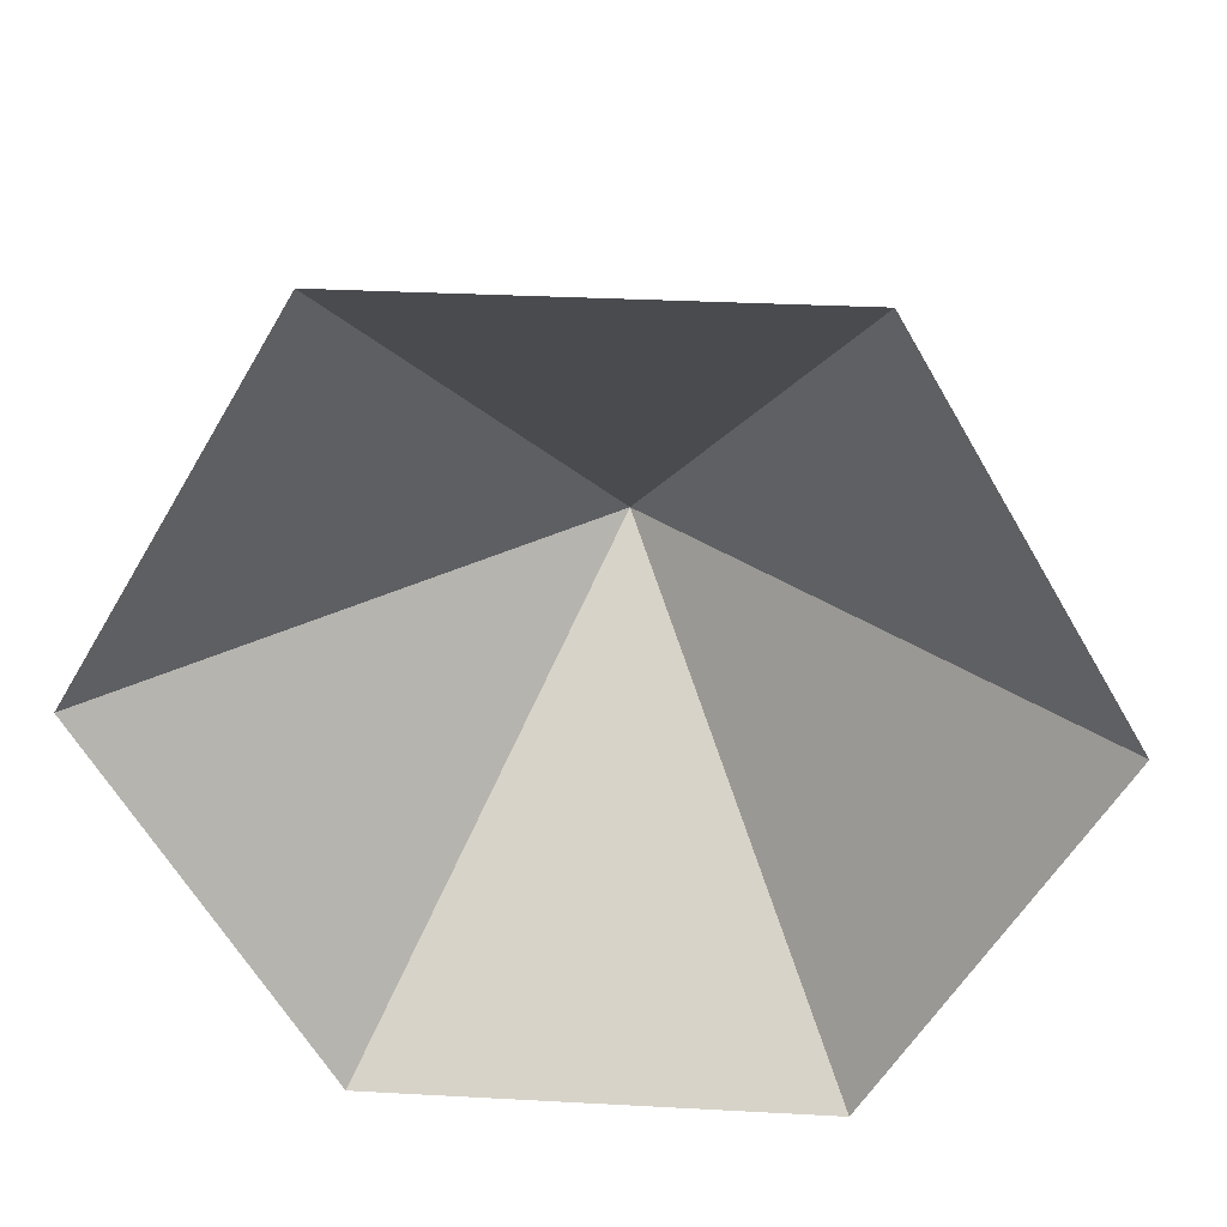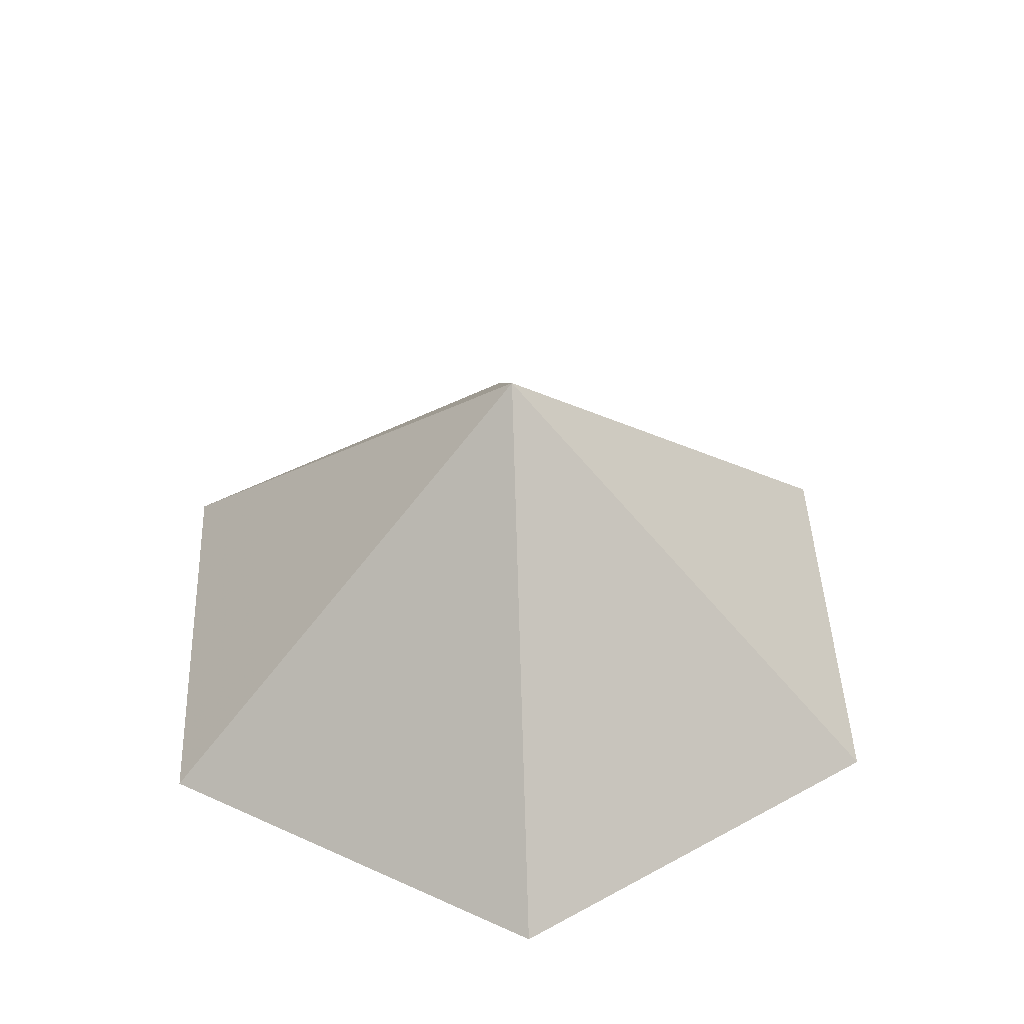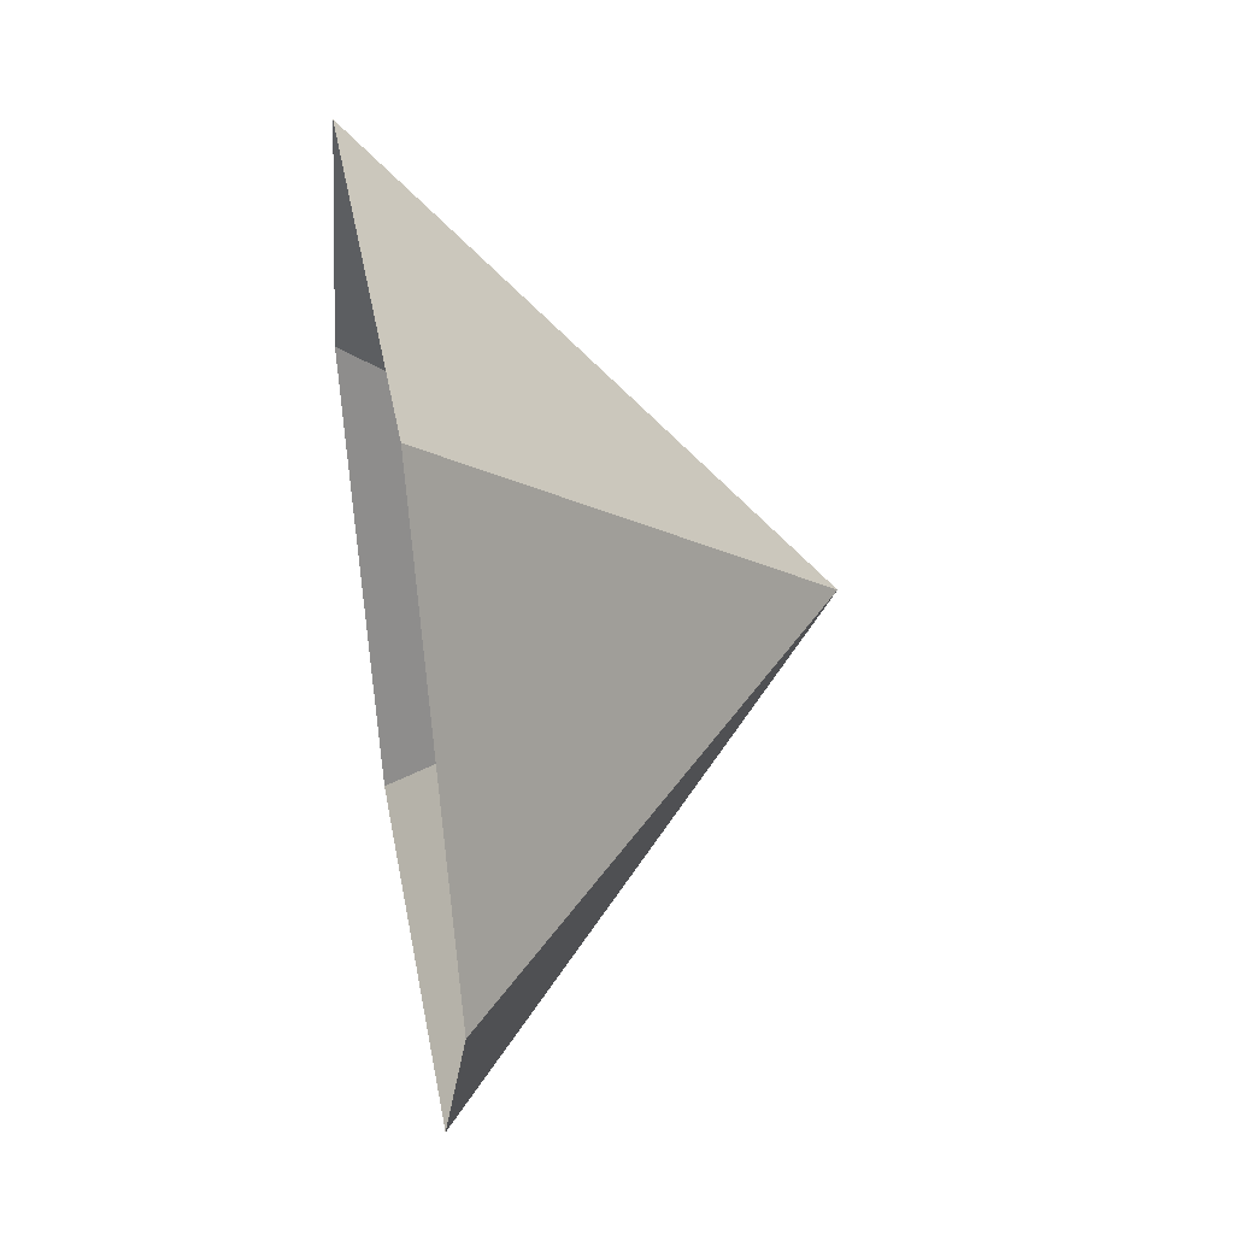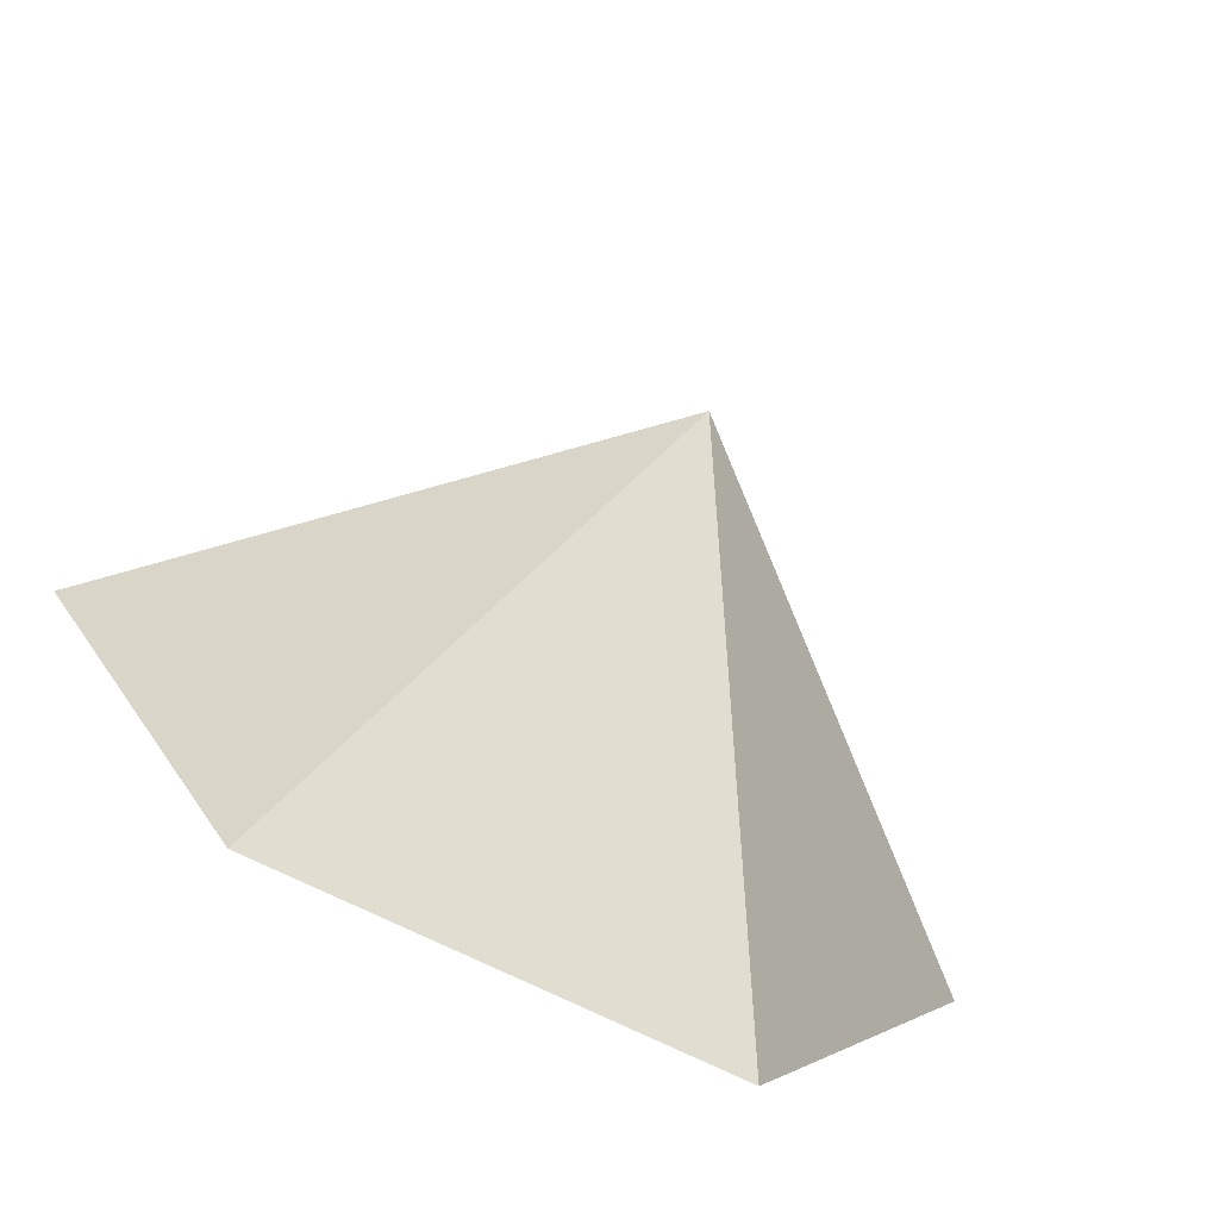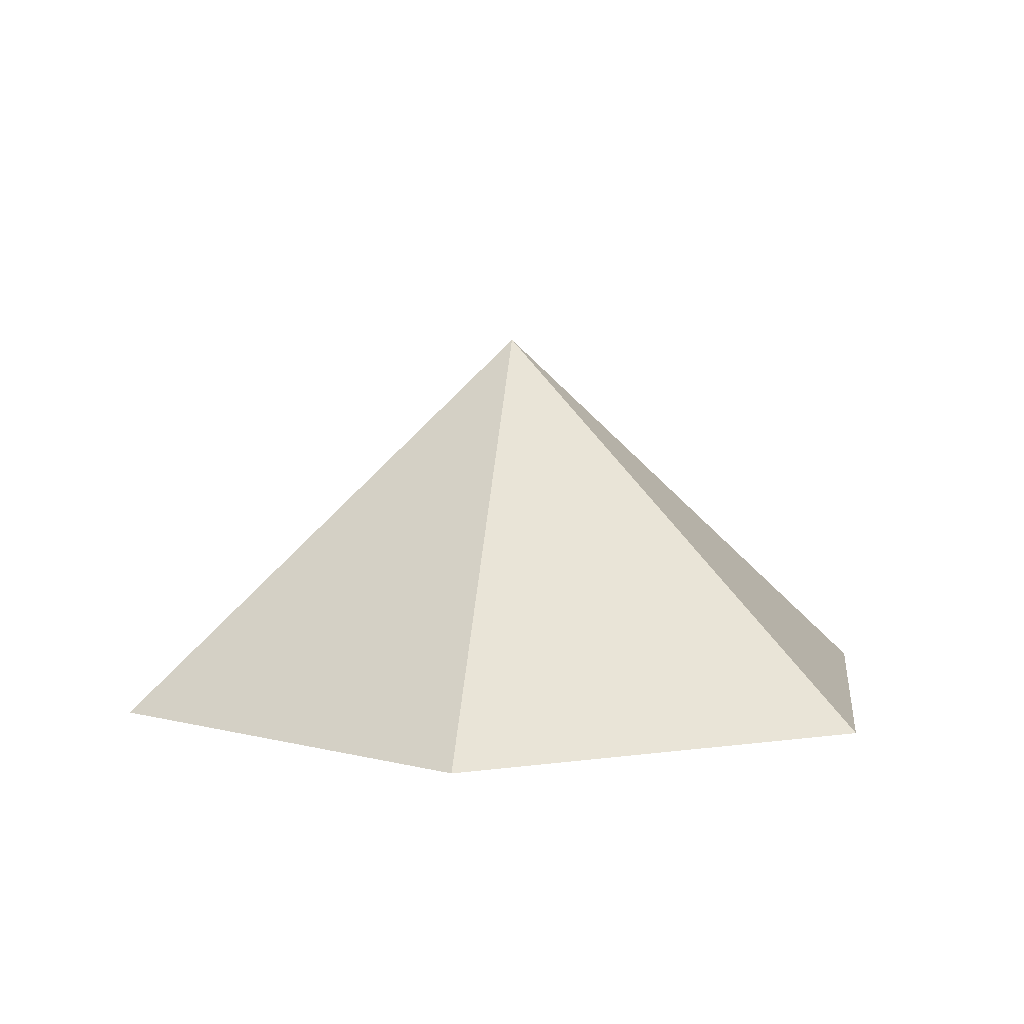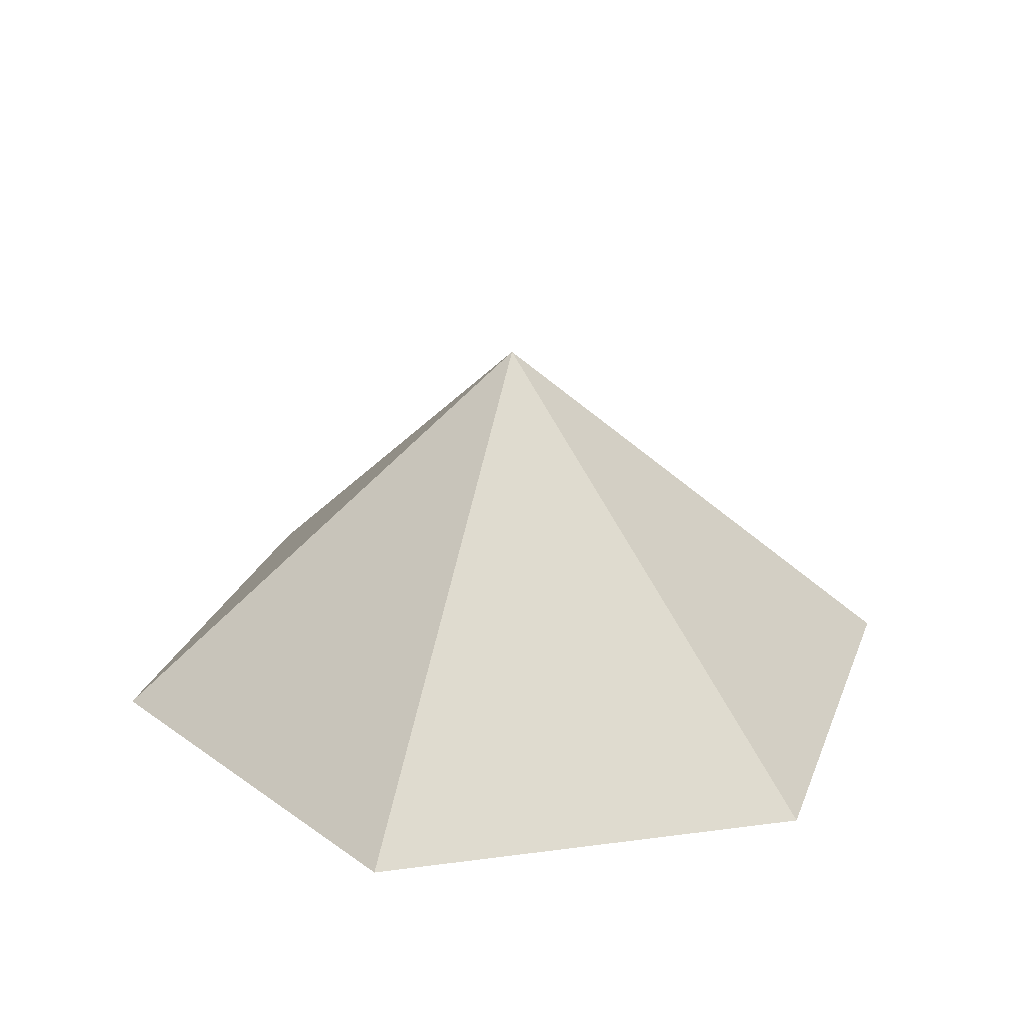
<metadata>
{"format":"obj","ext":"obj","renderer":"f3d","projection":"perspective","resolution":1024,"background":"white","views":[{"elev":30.4,"azim":-175.5,"up":"+Y"},{"elev":45.0,"azim":-32.3,"up":"+Z"},{"elev":41.1,"azim":-100.6,"up":"+Y"},{"elev":-74.7,"azim":-25.8,"up":"+Y"},{"elev":6.8,"azim":157.4,"up":"+Z"},{"elev":26.0,"azim":-131.9,"up":"+Z"}]}
</metadata>
<code>
v 0 0 0
v 4.69 0 0
v 7.034 4.061 0
v 4.69 8.123 0
v 0 8.123 0
v -2.345 4.061 0
v 2.345 4.061 4.145
f 1 2 7
f 2 3 7
f 3 4 7
f 4 5 7
f 5 6 7
f 6 1 7

</code>
